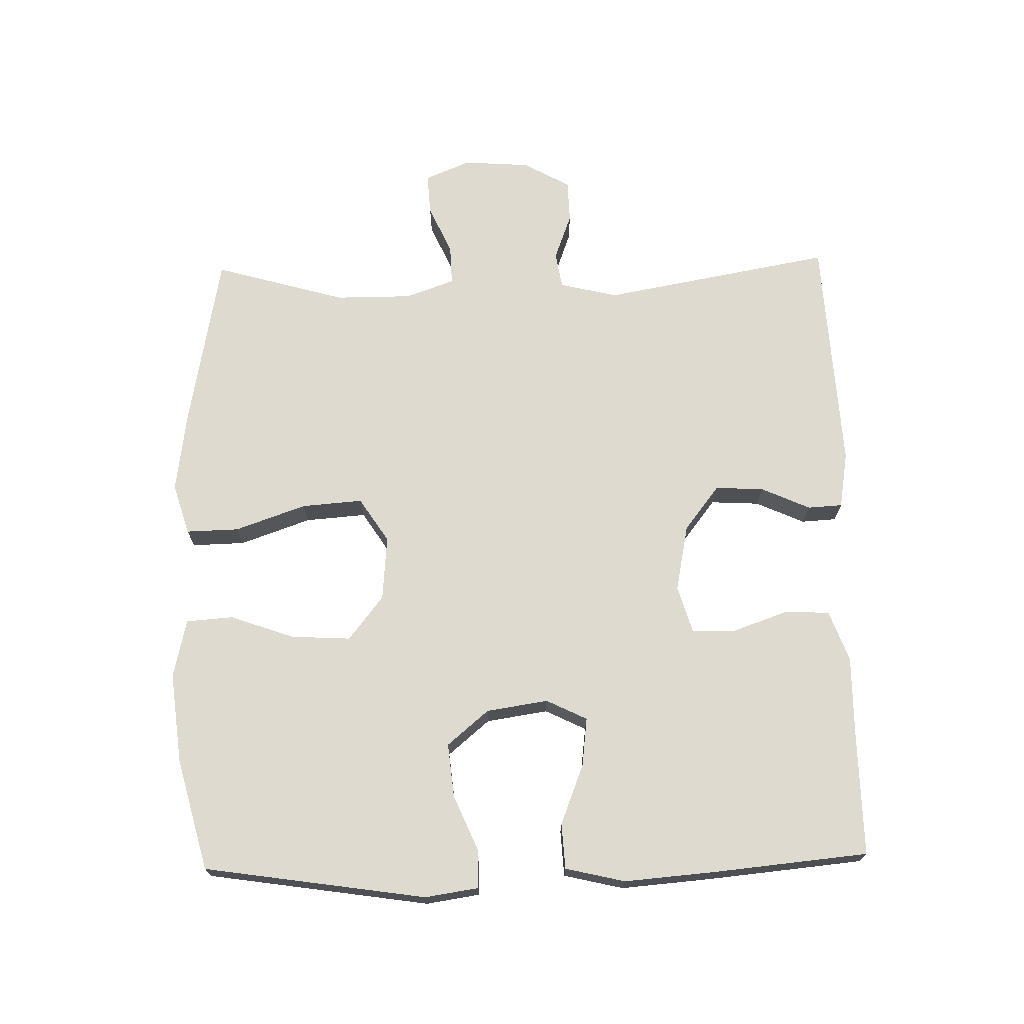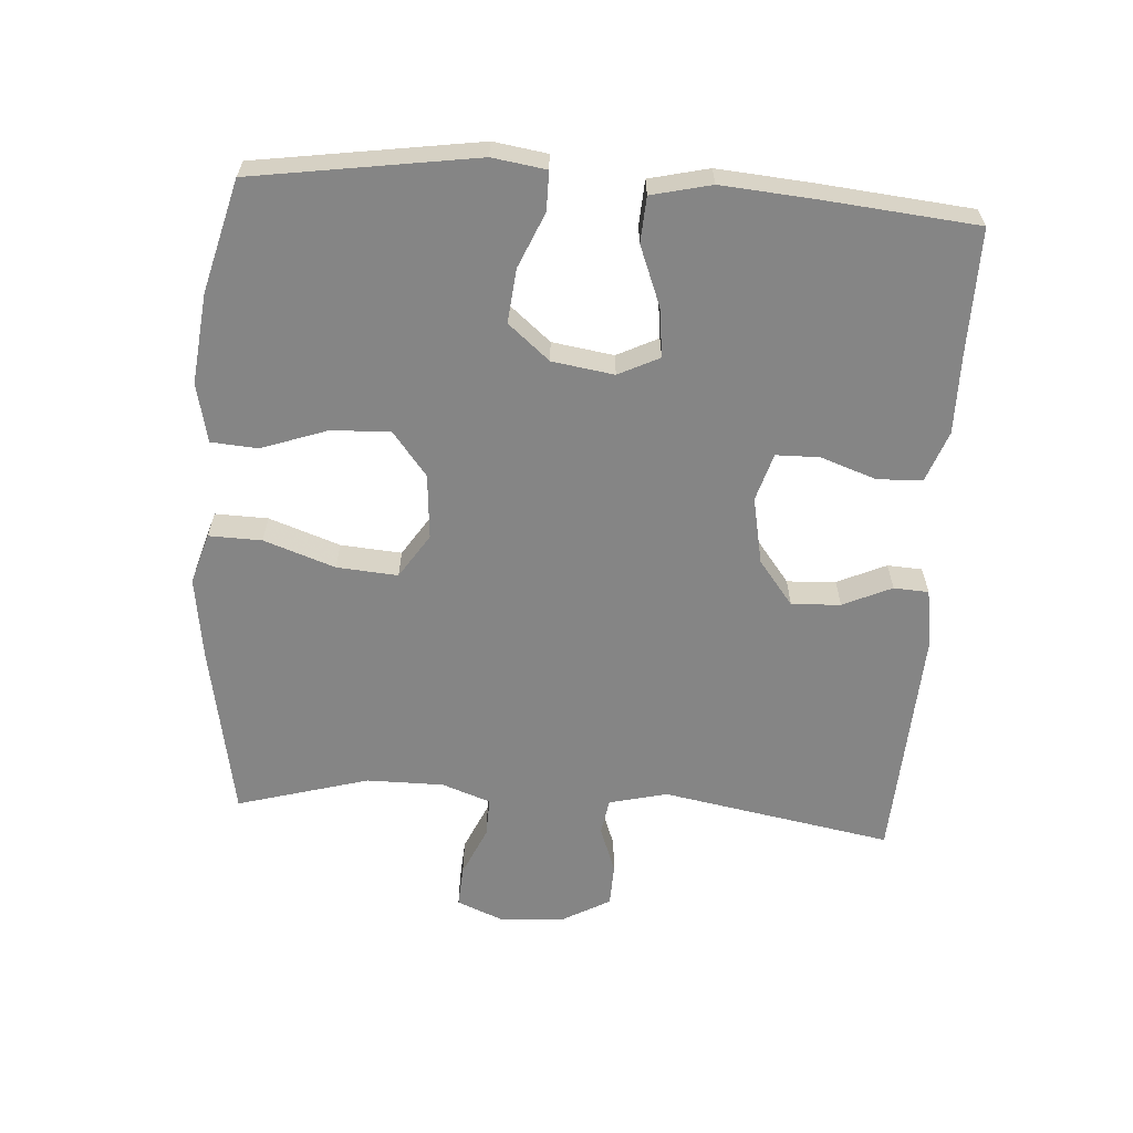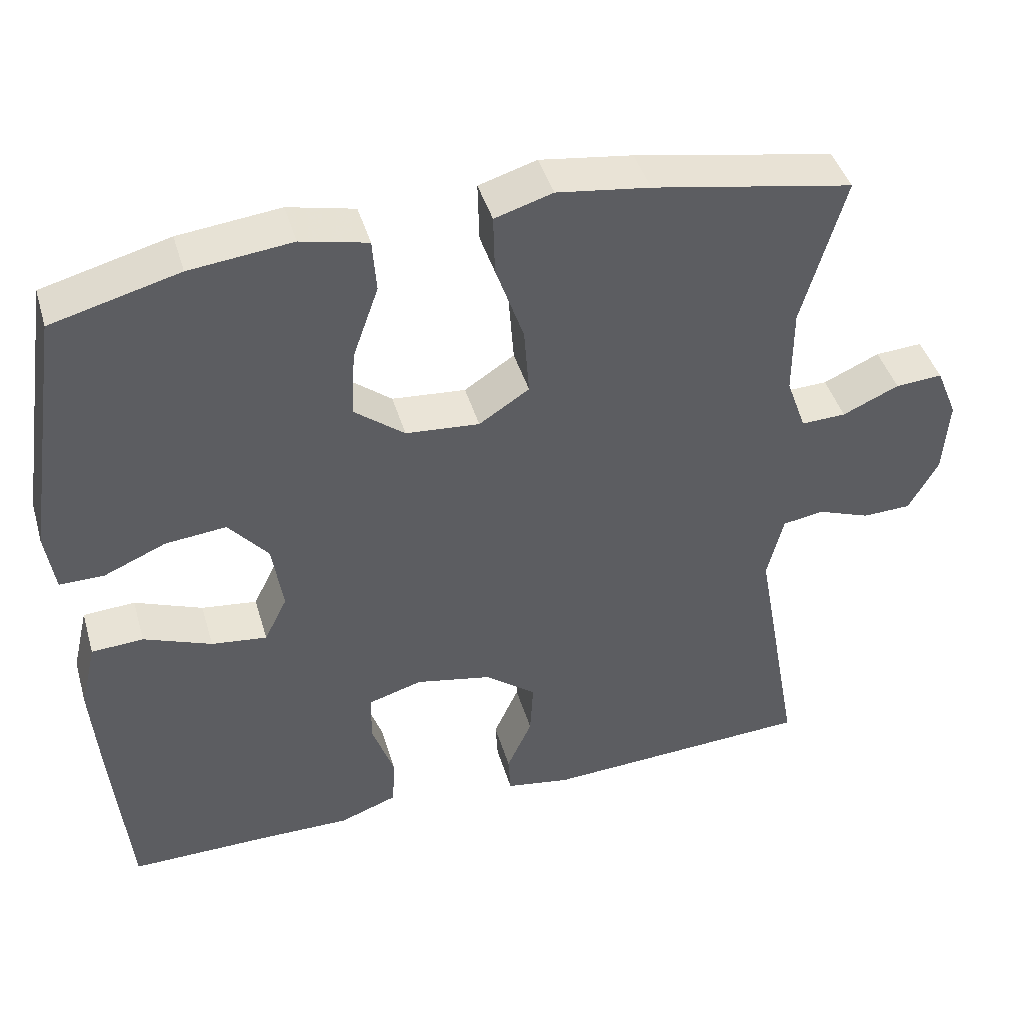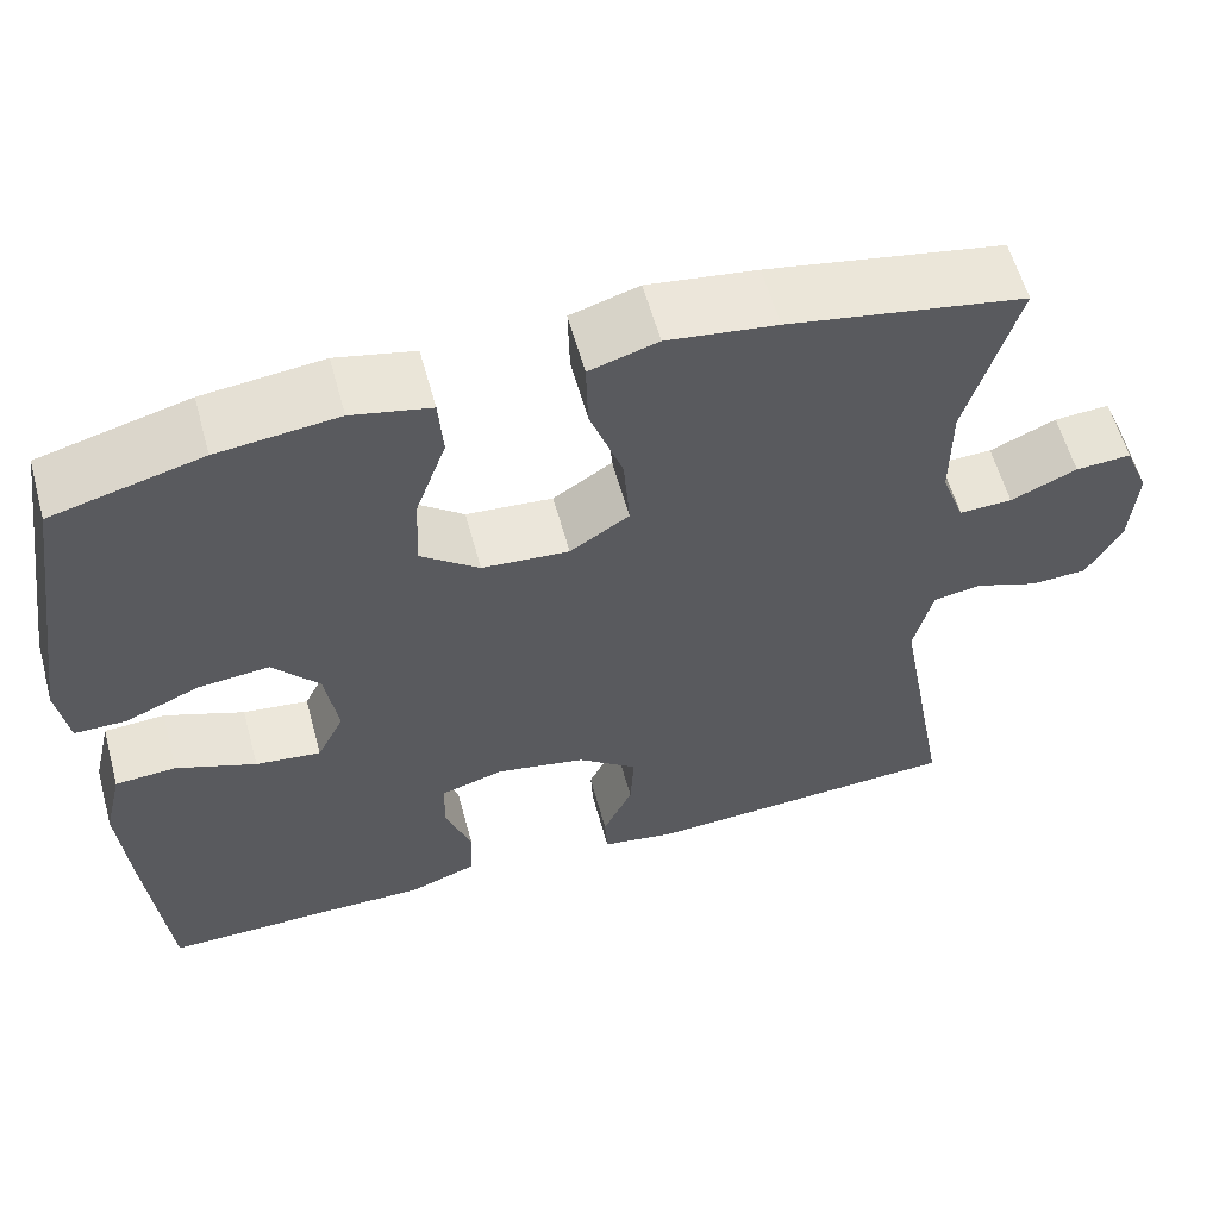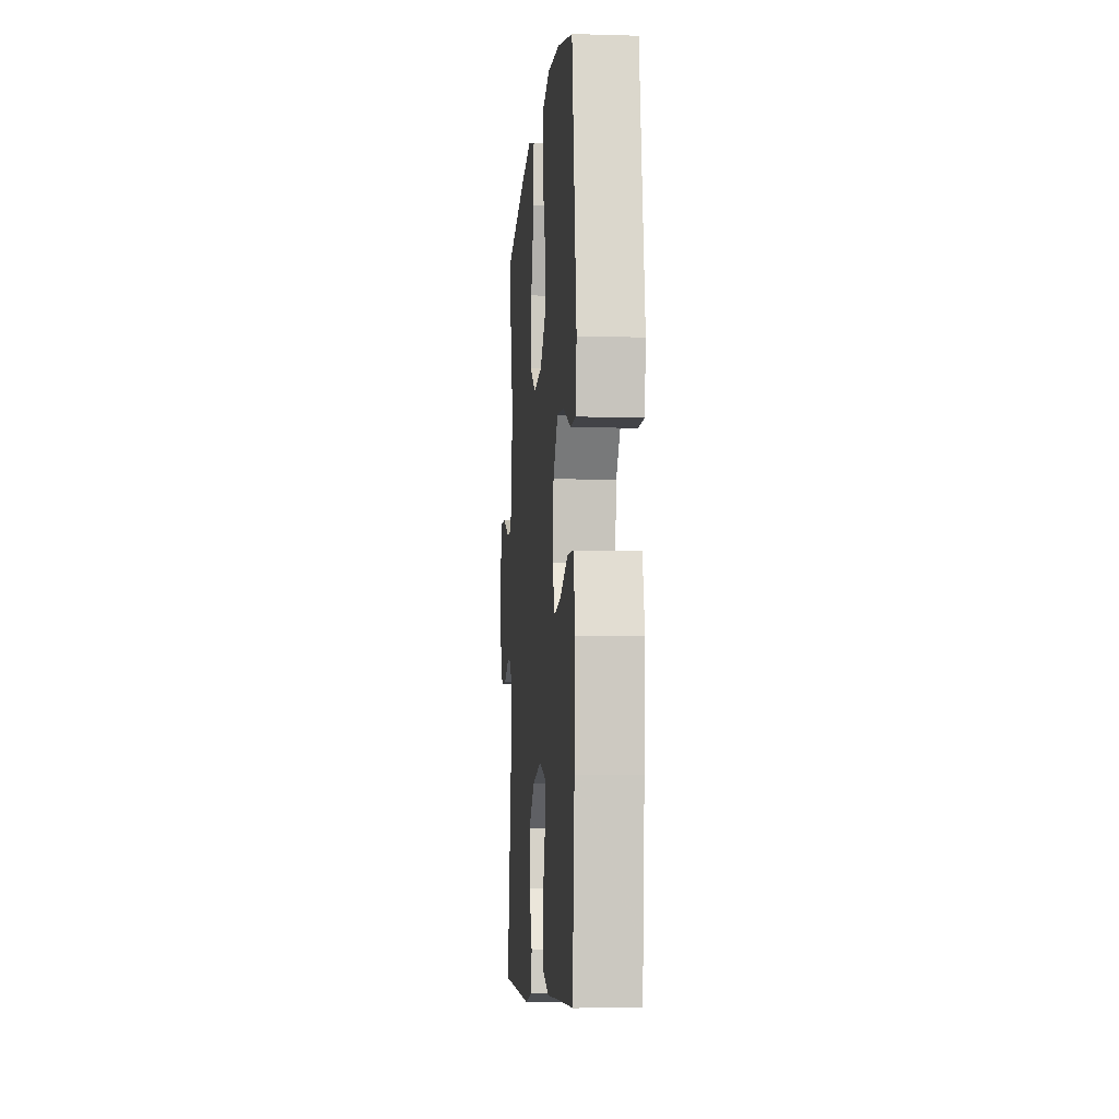
<metadata>
{"format":"obj","ext":"obj","renderer":"f3d","projection":"perspective","resolution":1024,"background":"white","views":[{"elev":70.9,"azim":88.7,"up":"+Y"},{"elev":-61.8,"azim":86.1,"up":"+Y"},{"elev":43.4,"azim":163.9,"up":"+Z"},{"elev":59.1,"azim":164.7,"up":"+Z"},{"elev":-7.5,"azim":85.2,"up":"+Z"}]}
</metadata>
<code>
v -0.5 0.07 -0.5
v -0.438 0.07 -0.156
v -0.459 0.07 -0.069
v -0.513 0.07 -0.06
v -0.583 0.07 -0.086
v -0.647 0.07 -0.084
v -0.686 0.07 -0.014
v -0.693 0.07 0.086
v -0.665 0.07 0.154
v -0.603 0.07 0.15
v -0.529 0.07 0.117
v -0.47 0.07 0.115
v -0.444 0.07 0.188
v -0.444 0.07 0.303
v -0.5 0.07 0.5
v -0.236 0.07 0.549
v -0.114 0.07 0.566
v -0.038 0.07 0.543
v -0.04 0.07 0.464
v -0.077 0.07 0.358
v -0.084 0.07 0.267
v -0.018 0.07 0.224
v 0.079 0.07 0.232
v 0.145 0.07 0.284
v 0.14 0.07 0.373
v 0.106 0.07 0.469
v 0.111 0.07 0.539
v 0.199 0.07 0.559
v 0.333 0.07 0.544
v 0.5 0.07 0.5
v 0.55 0.07 0.168
v 0.538 0.07 0.088
v 0.48 0.07 0.088
v 0.398 0.07 0.123
v 0.318 0.07 0.131
v 0.266 0.07 0.069
v 0.252 0.07 -0.023
v 0.282 0.07 -0.084
v 0.355 0.07 -0.075
v 0.444 0.07 -0.04
v 0.512 0.07 -0.044
v 0.533 0.07 -0.133
v 0.522 0.07 -0.27
v 0.5 0.07 -0.5
v 0.312 0.07 -0.498
v 0.196 0.07 -0.499
v 0.12 0.07 -0.471
v 0.117 0.07 -0.404
v 0.146 0.07 -0.321
v 0.145 0.07 -0.256
v 0.074 0.07 -0.235
v -0.026 0.07 -0.255
v -0.093 0.07 -0.307
v -0.089 0.07 -0.38
v -0.056 0.07 -0.453
v -0.059 0.07 -0.505
v -0.144 0.07 -0.519
v -0.5 0 -0.5
v -0.438 0 -0.156
v -0.459 0 -0.069
v -0.513 0 -0.06
v -0.583 0 -0.086
v -0.647 0 -0.084
v -0.686 0 -0.014
v -0.693 0 0.086
v -0.665 0 0.154
v -0.603 0 0.15
v -0.529 0 0.117
v -0.47 0 0.115
v -0.444 0 0.188
v -0.444 0 0.303
v -0.5 0 0.5
v -0.236 0 0.549
v -0.114 0 0.566
v -0.038 0 0.543
v -0.04 0 0.464
v -0.077 0 0.358
v -0.084 0 0.267
v -0.018 0 0.224
v 0.079 0 0.232
v 0.145 0 0.284
v 0.14 0 0.373
v 0.106 0 0.469
v 0.111 0 0.539
v 0.199 0 0.559
v 0.333 0 0.544
v 0.5 0 0.5
v 0.55 0 0.168
v 0.538 0 0.088
v 0.48 0 0.088
v 0.398 0 0.123
v 0.318 0 0.131
v 0.266 0 0.069
v 0.252 0 -0.023
v 0.282 0 -0.084
v 0.355 0 -0.075
v 0.444 0 -0.04
v 0.512 0 -0.044
v 0.533 0 -0.133
v 0.522 0 -0.27
v 0.5 0 -0.5
v 0.312 0 -0.498
v 0.196 0 -0.499
v 0.12 0 -0.471
v 0.117 0 -0.404
v 0.146 0 -0.321
v 0.145 0 -0.256
v 0.074 0 -0.235
v -0.026 0 -0.255
v -0.093 0 -0.307
v -0.089 0 -0.38
v -0.056 0 -0.453
v -0.059 0 -0.505
v -0.144 0 -0.519
f 57 1 2
f 56 57 2
f 55 56 2
f 54 55 2
f 53 54 2 3
f 52 53 3
f 51 52 3
f 50 51 3
f 47 48 49
f 46 47 49
f 45 46 49
f 45 49 50
f 44 45 50
f 43 44 50
f 42 43 50
f 41 42 50
f 40 41 50
f 39 40 50
f 38 39 50
f 37 38 50 3
f 32 33 34
f 31 32 34
f 30 31 34
f 29 30 34
f 28 29 34
f 27 28 34
f 26 27 34
f 25 26 34
f 24 25 34 35
f 23 24 35 36
f 18 19 20
f 17 18 20
f 16 17 20
f 15 16 20
f 14 15 20
f 13 14 20 21
f 12 13 21 22
f 9 10 11
f 8 9 11
f 7 8 11
f 6 7 11
f 5 6 11
f 4 5 11
f 4 11 12
f 23 36 37
f 22 23 37
f 12 22 37
f 4 12 37
f 3 4 37
f 59 58 114
f 59 114 113
f 59 113 112
f 59 112 111
f 60 59 111 110
f 60 110 109
f 60 109 108
f 60 108 107
f 106 105 104
f 106 104 103
f 106 103 102
f 107 106 102
f 107 102 101
f 107 101 100
f 107 100 99
f 107 99 98
f 107 98 97
f 107 97 96
f 107 96 95
f 60 107 95 94
f 91 90 89
f 91 89 88
f 91 88 87
f 91 87 86
f 91 86 85
f 91 85 84
f 91 84 83
f 91 83 82
f 92 91 82 81
f 93 92 81 80
f 77 76 75
f 77 75 74
f 77 74 73
f 77 73 72
f 77 72 71
f 78 77 71 70
f 79 78 70 69
f 68 67 66
f 68 66 65
f 68 65 64
f 68 64 63
f 68 63 62
f 68 62 61
f 69 68 61
f 94 93 80
f 94 80 79
f 94 79 69
f 94 69 61
f 94 61 60
f 1 58 59 2
f 2 59 60 3
f 3 60 61 4
f 4 61 62 5
f 5 62 63 6
f 6 63 64 7
f 7 64 65 8
f 8 65 66 9
f 9 66 67 10
f 10 67 68 11
f 11 68 69 12
f 12 69 70 13
f 13 70 71 14
f 14 71 72 15
f 15 72 73 16
f 16 73 74 17
f 17 74 75 18
f 18 75 76 19
f 19 76 77 20
f 20 77 78 21
f 21 78 79 22
f 22 79 80 23
f 23 80 81 24
f 24 81 82 25
f 25 82 83 26
f 26 83 84 27
f 27 84 85 28
f 28 85 86 29
f 29 86 87 30
f 30 87 88 31
f 31 88 89 32
f 32 89 90 33
f 33 90 91 34
f 34 91 92 35
f 35 92 93 36
f 36 93 94 37
f 37 94 95 38
f 38 95 96 39
f 39 96 97 40
f 40 97 98 41
f 41 98 99 42
f 42 99 100 43
f 43 100 101 44
f 44 101 102 45
f 45 102 103 46
f 46 103 104 47
f 47 104 105 48
f 48 105 106 49
f 49 106 107 50
f 50 107 108 51
f 51 108 109 52
f 52 109 110 53
f 53 110 111 54
f 54 111 112 55
f 55 112 113 56
f 56 113 114 57
f 57 114 58 1

</code>
